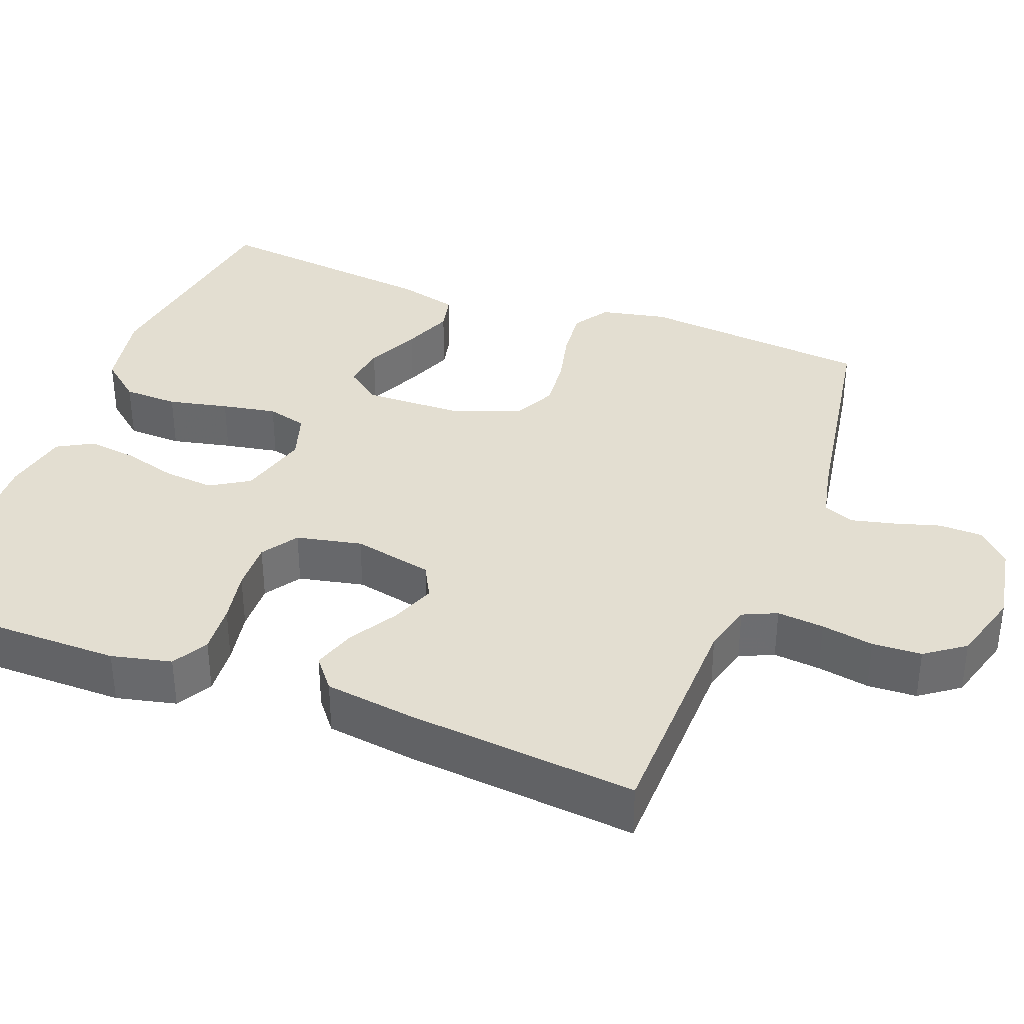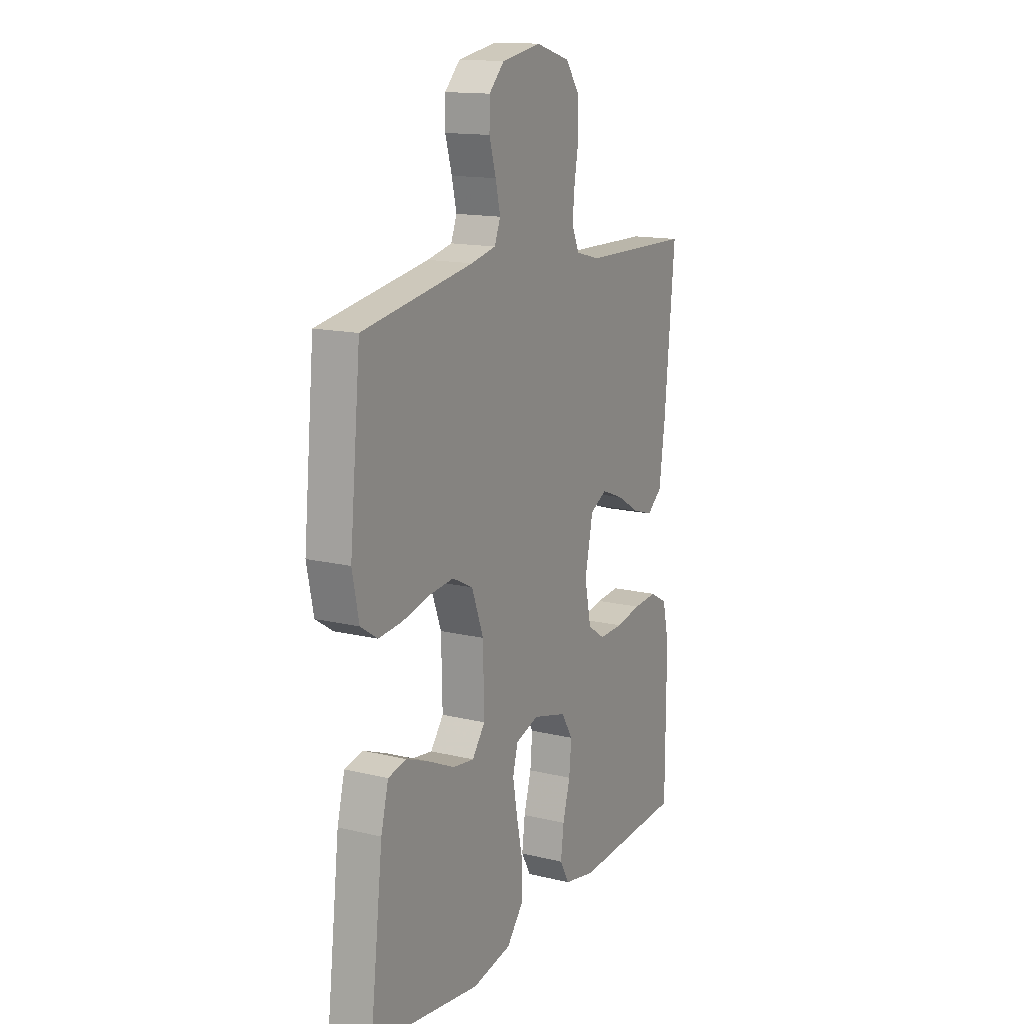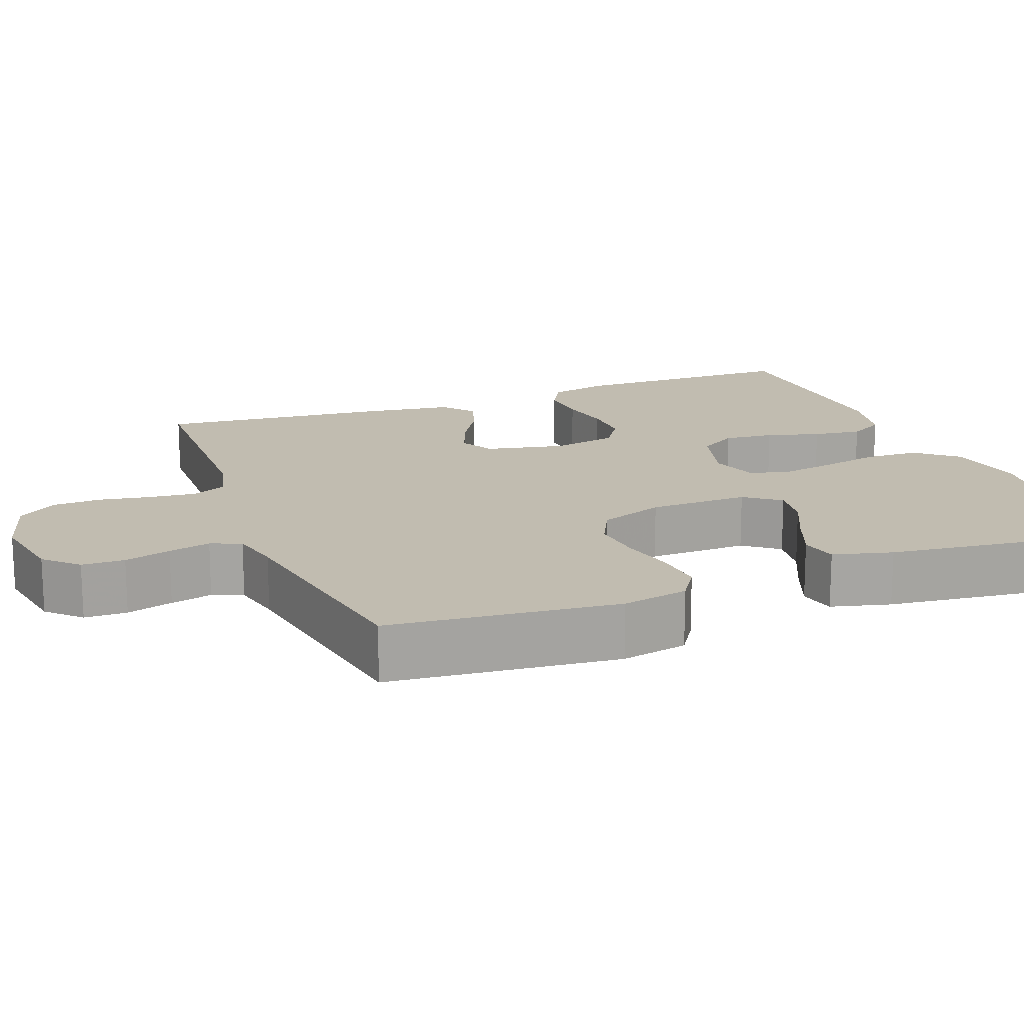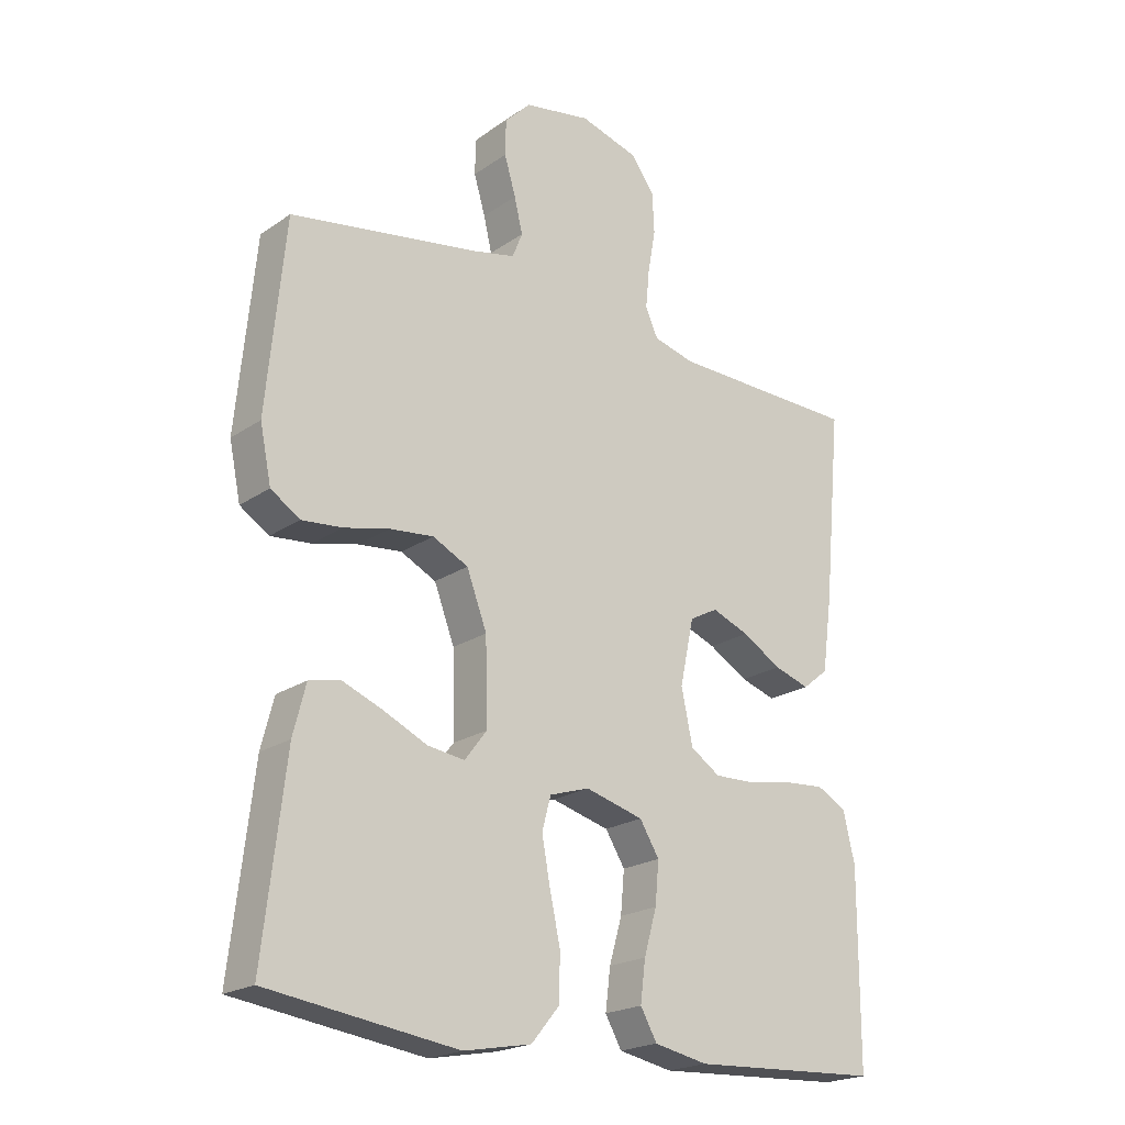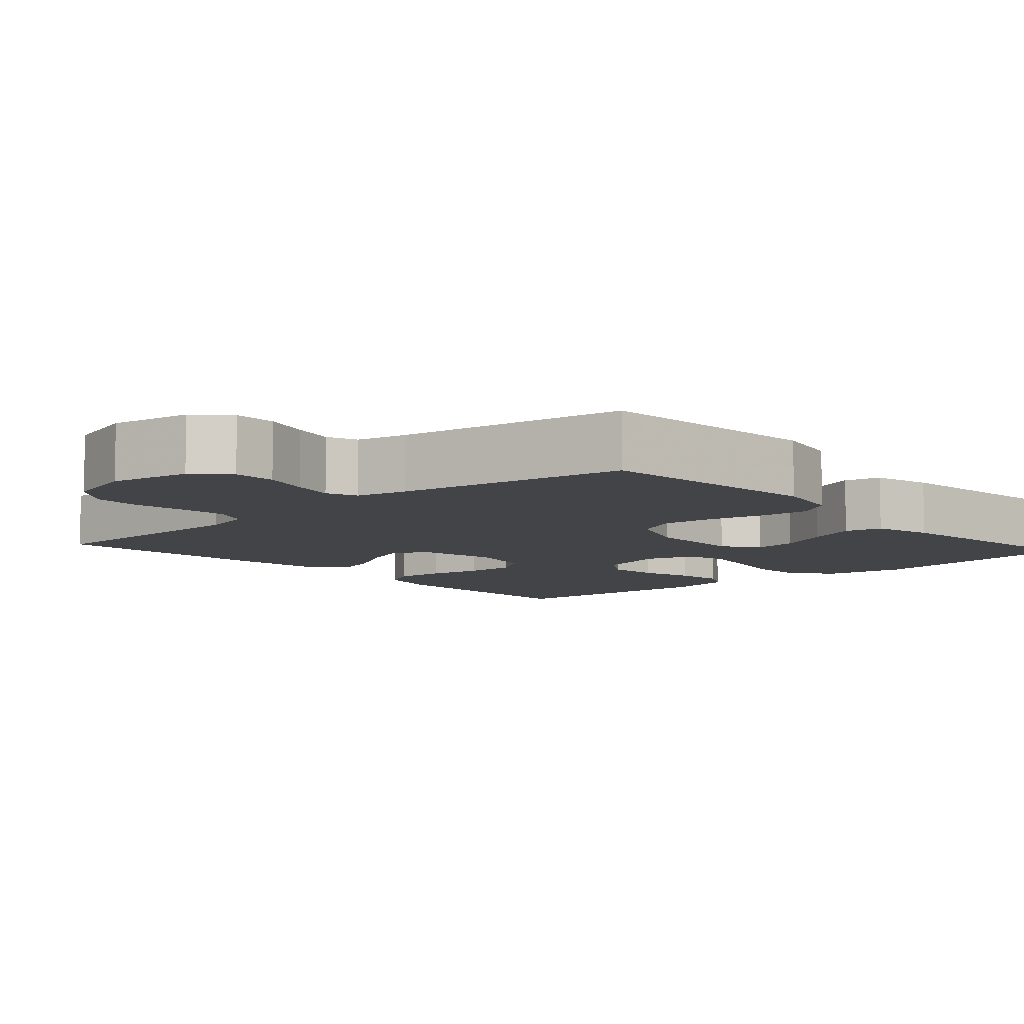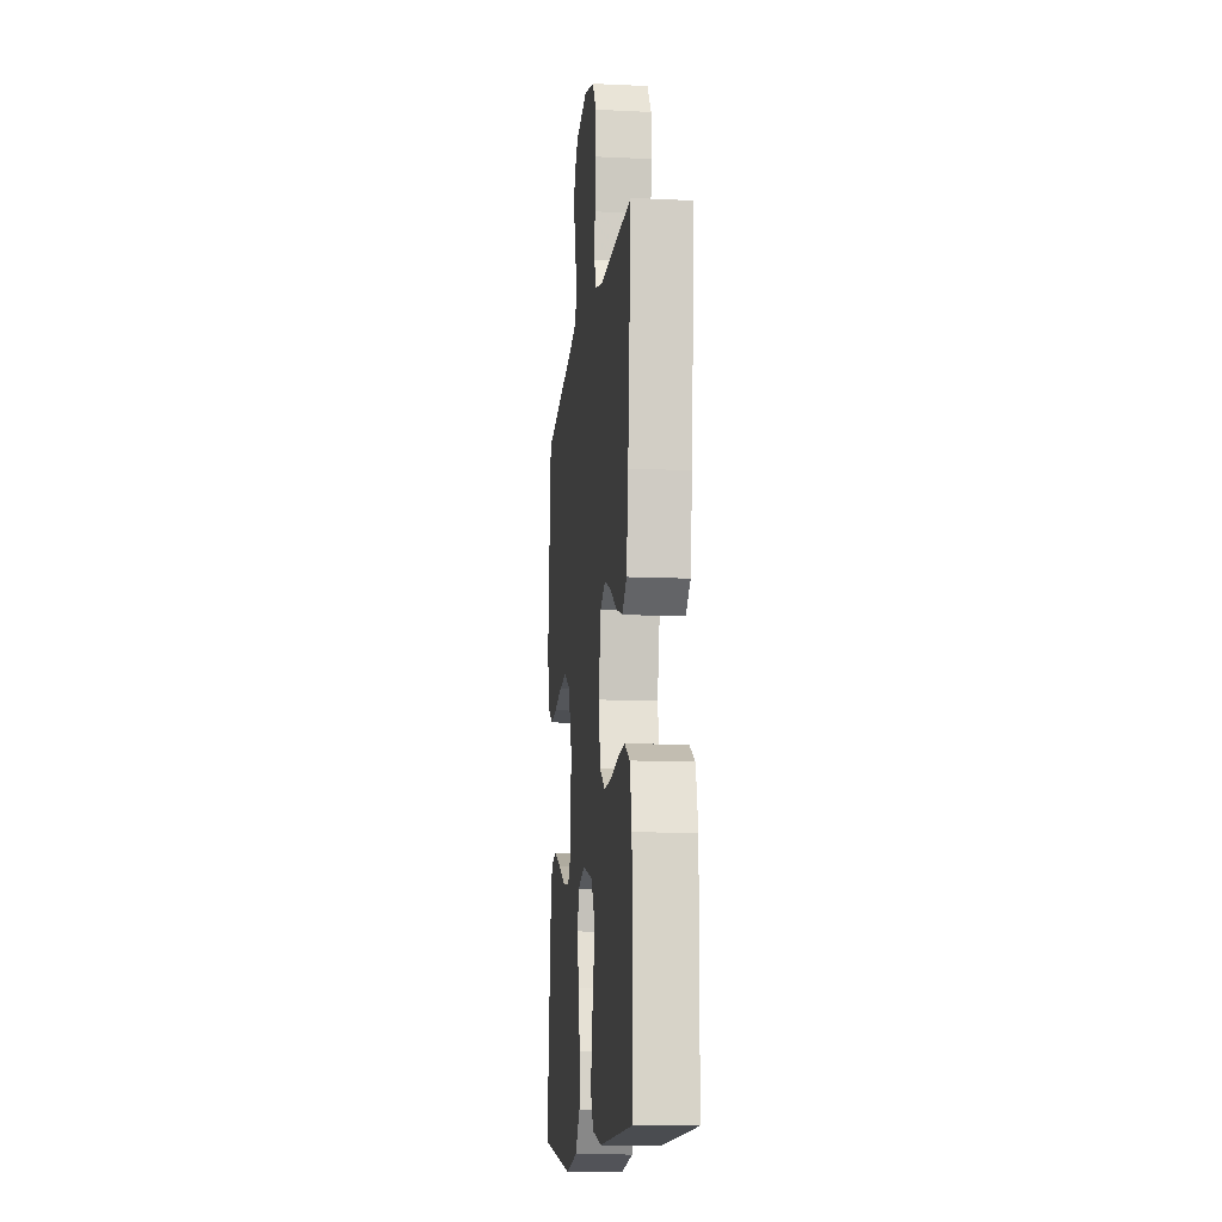
<metadata>
{"format":"obj","ext":"obj","renderer":"f3d","projection":"perspective","resolution":1024,"background":"white","views":[{"elev":36.2,"azim":-69.1,"up":"+Y"},{"elev":14.7,"azim":117.6,"up":"+Z"},{"elev":16.6,"azim":69.1,"up":"+Y"},{"elev":-21.1,"azim":140.3,"up":"+Z"},{"elev":-8.1,"azim":41.9,"up":"+Y"},{"elev":-12.3,"azim":-96.3,"up":"+Z"}]}
</metadata>
<code>
v -0.5 0.07 0.5
v -0.2 0.07 0.506
v -0.135 0.07 0.523
v -0.115 0.07 0.567
v -0.121 0.07 0.628
v -0.133 0.07 0.696
v -0.13 0.07 0.76
v -0.093 0.07 0.811
v 0 0.07 0.838
v 0.106 0.07 0.819
v 0.147 0.07 0.777
v 0.148 0.07 0.721
v 0.13 0.07 0.66
v 0.117 0.07 0.605
v 0.133 0.07 0.565
v 0.2 0.07 0.55
v 0.5 0.07 0.5
v 0.529 0.07 0.2
v 0.511 0.07 0.113
v 0.465 0.07 0.083
v 0.401 0.07 0.089
v 0.329 0.07 0.106
v 0.26 0.07 0.113
v 0.204 0.07 0.085
v 0.172 0.07 0
v 0.169 0.07 -0.131
v 0.204 0.07 -0.177
v 0.262 0.07 -0.169
v 0.331 0.07 -0.137
v 0.396 0.07 -0.111
v 0.445 0.07 -0.122
v 0.465 0.07 -0.2
v 0.5 0.07 -0.5
v 0.2 0.07 -0.542
v 0.093 0.07 -0.522
v 0.049 0.07 -0.469
v 0.047 0.07 -0.398
v 0.064 0.07 -0.32
v 0.077 0.07 -0.249
v 0.063 0.07 -0.197
v 0 0.07 -0.177
v -0.092 0.07 -0.202
v -0.123 0.07 -0.252
v -0.117 0.07 -0.318
v -0.097 0.07 -0.388
v -0.089 0.07 -0.452
v -0.115 0.07 -0.498
v -0.2 0.07 -0.515
v -0.5 0.07 -0.5
v -0.501 0.07 -0.2
v -0.483 0.07 -0.122
v -0.436 0.07 -0.096
v -0.371 0.07 -0.101
v -0.301 0.07 -0.114
v -0.236 0.07 -0.116
v -0.189 0.07 -0.085
v -0.171 0.07 0
v -0.193 0.07 0.104
v -0.238 0.07 0.128
v -0.297 0.07 0.105
v -0.359 0.07 0.068
v -0.415 0.07 0.05
v -0.456 0.07 0.083
v -0.472 0.07 0.2
v -0.5 0 0.5
v -0.2 0 0.506
v -0.135 0 0.523
v -0.115 0 0.567
v -0.121 0 0.628
v -0.133 0 0.696
v -0.13 0 0.76
v -0.093 0 0.811
v 0 0 0.838
v 0.106 0 0.819
v 0.147 0 0.777
v 0.148 0 0.721
v 0.13 0 0.66
v 0.117 0 0.605
v 0.133 0 0.565
v 0.2 0 0.55
v 0.5 0 0.5
v 0.529 0 0.2
v 0.511 0 0.113
v 0.465 0 0.083
v 0.401 0 0.089
v 0.329 0 0.106
v 0.26 0 0.113
v 0.204 0 0.085
v 0.172 0 0
v 0.169 0 -0.131
v 0.204 0 -0.177
v 0.262 0 -0.169
v 0.331 0 -0.137
v 0.396 0 -0.111
v 0.445 0 -0.122
v 0.465 0 -0.2
v 0.5 0 -0.5
v 0.2 0 -0.542
v 0.093 0 -0.522
v 0.049 0 -0.469
v 0.047 0 -0.398
v 0.064 0 -0.32
v 0.077 0 -0.249
v 0.063 0 -0.197
v 0 0 -0.177
v -0.092 0 -0.202
v -0.123 0 -0.252
v -0.117 0 -0.318
v -0.097 0 -0.388
v -0.089 0 -0.452
v -0.115 0 -0.498
v -0.2 0 -0.515
v -0.5 0 -0.5
v -0.501 0 -0.2
v -0.483 0 -0.122
v -0.436 0 -0.096
v -0.371 0 -0.101
v -0.301 0 -0.114
v -0.236 0 -0.116
v -0.189 0 -0.085
v -0.171 0 0
v -0.193 0 0.104
v -0.238 0 0.128
v -0.297 0 0.105
v -0.359 0 0.068
v -0.415 0 0.05
v -0.456 0 0.083
v -0.472 0 0.2
f 63 64 1 2
f 60 61 62 63
f 59 60 63 2
f 58 59 2 3
f 57 58 3 4
f 51 52 53 54
f 51 54 55
f 50 51 55
f 49 50 55
f 48 49 55 56
f 44 45 46 47
f 43 44 47 48
f 35 36 37 38
f 35 38 39
f 34 35 39
f 33 34 39 40
f 28 29 30 31
f 28 31 32 33
f 19 20 21 22
f 19 22 23
f 16 17 18 19
f 15 16 19 23
f 14 15 23 24
f 10 11 12 13
f 10 13 14
f 9 10 14
f 5 6 7 8
f 4 5 8 9
f 57 4 9 14
f 43 48 56 57
f 42 43 57 14
f 27 28 33 40
f 26 27 40 41
f 25 26 41 42
f 14 24 25 42
f 66 65 128 127
f 127 126 125 124
f 66 127 124 123
f 67 66 123 122
f 68 67 122 121
f 118 117 116 115
f 119 118 115
f 119 115 114
f 119 114 113
f 120 119 113 112
f 111 110 109 108
f 112 111 108 107
f 102 101 100 99
f 103 102 99
f 103 99 98
f 104 103 98 97
f 95 94 93 92
f 97 96 95 92
f 86 85 84 83
f 87 86 83
f 83 82 81 80
f 87 83 80 79
f 88 87 79 78
f 77 76 75 74
f 78 77 74
f 78 74 73
f 72 71 70 69
f 73 72 69 68
f 78 73 68 121
f 121 120 112 107
f 78 121 107 106
f 104 97 92 91
f 105 104 91 90
f 106 105 90 89
f 106 89 88 78
f 1 65 66 2
f 2 66 67 3
f 3 67 68 4
f 4 68 69 5
f 5 69 70 6
f 6 70 71 7
f 7 71 72 8
f 8 72 73 9
f 9 73 74 10
f 10 74 75 11
f 11 75 76 12
f 12 76 77 13
f 13 77 78 14
f 14 78 79 15
f 15 79 80 16
f 16 80 81 17
f 17 81 82 18
f 18 82 83 19
f 19 83 84 20
f 20 84 85 21
f 21 85 86 22
f 22 86 87 23
f 23 87 88 24
f 24 88 89 25
f 25 89 90 26
f 26 90 91 27
f 27 91 92 28
f 28 92 93 29
f 29 93 94 30
f 30 94 95 31
f 31 95 96 32
f 32 96 97 33
f 33 97 98 34
f 34 98 99 35
f 35 99 100 36
f 36 100 101 37
f 37 101 102 38
f 38 102 103 39
f 39 103 104 40
f 40 104 105 41
f 41 105 106 42
f 42 106 107 43
f 43 107 108 44
f 44 108 109 45
f 45 109 110 46
f 46 110 111 47
f 47 111 112 48
f 48 112 113 49
f 49 113 114 50
f 50 114 115 51
f 51 115 116 52
f 52 116 117 53
f 53 117 118 54
f 54 118 119 55
f 55 119 120 56
f 56 120 121 57
f 57 121 122 58
f 58 122 123 59
f 59 123 124 60
f 60 124 125 61
f 61 125 126 62
f 62 126 127 63
f 63 127 128 64
f 64 128 65 1

</code>
